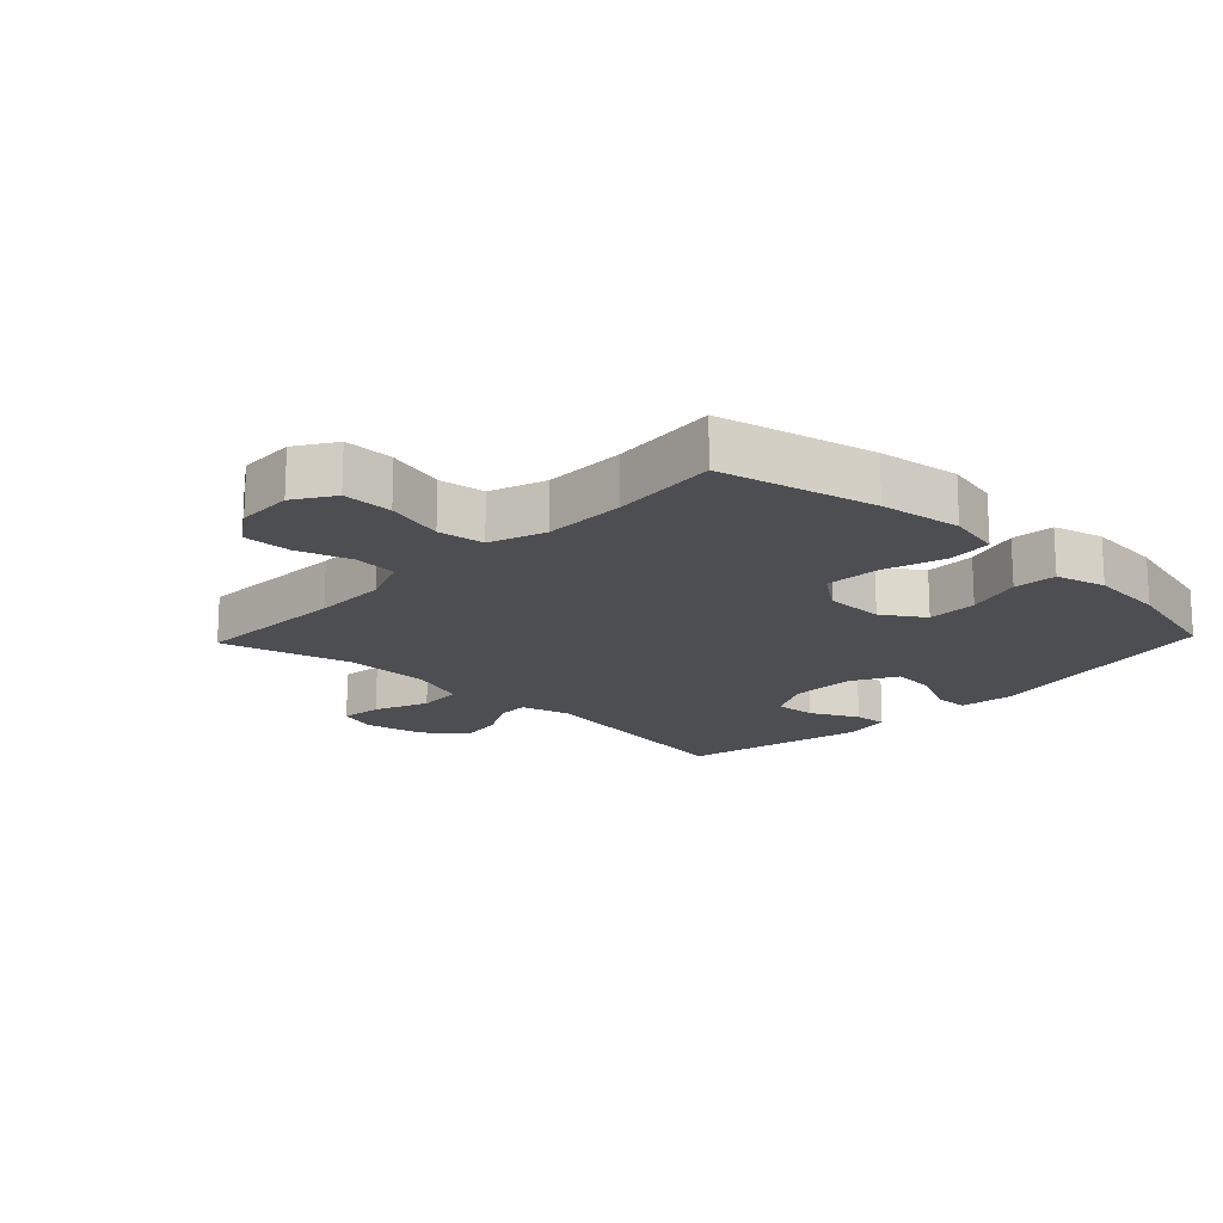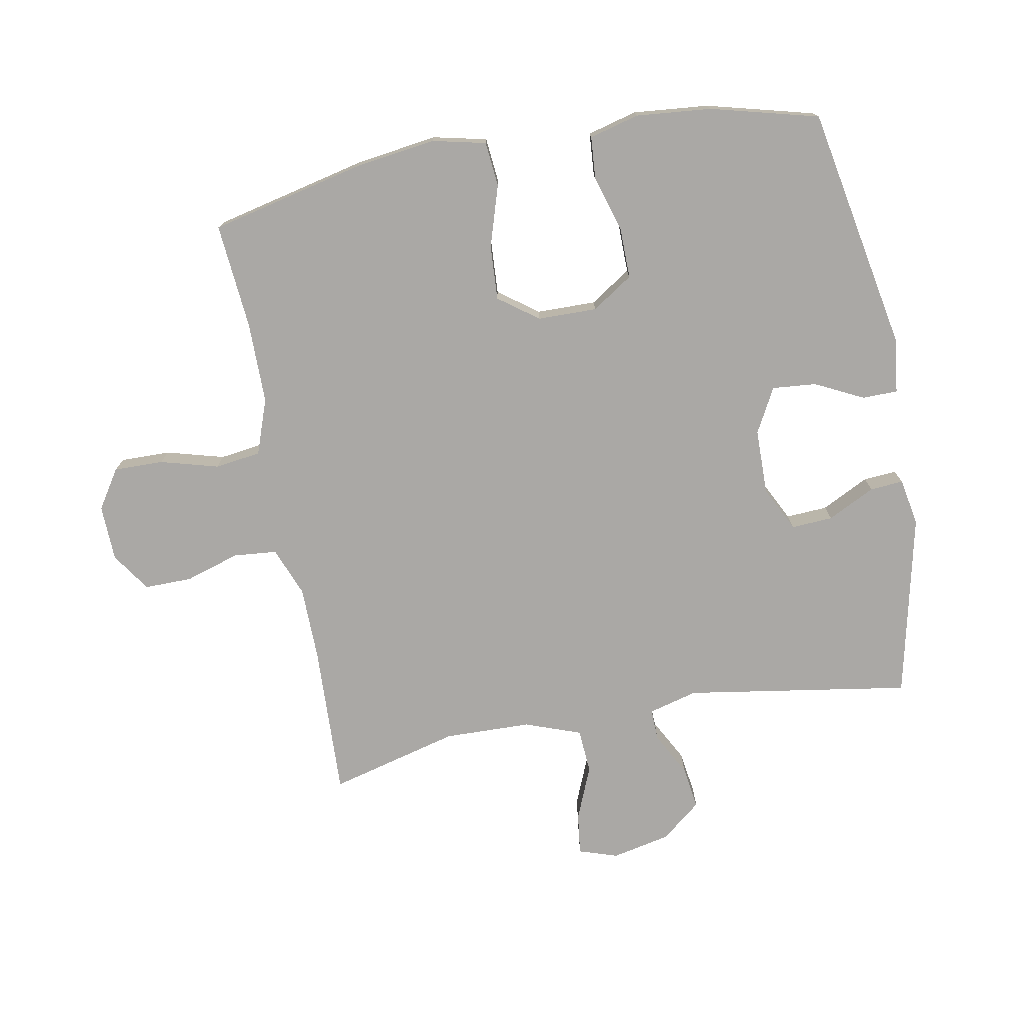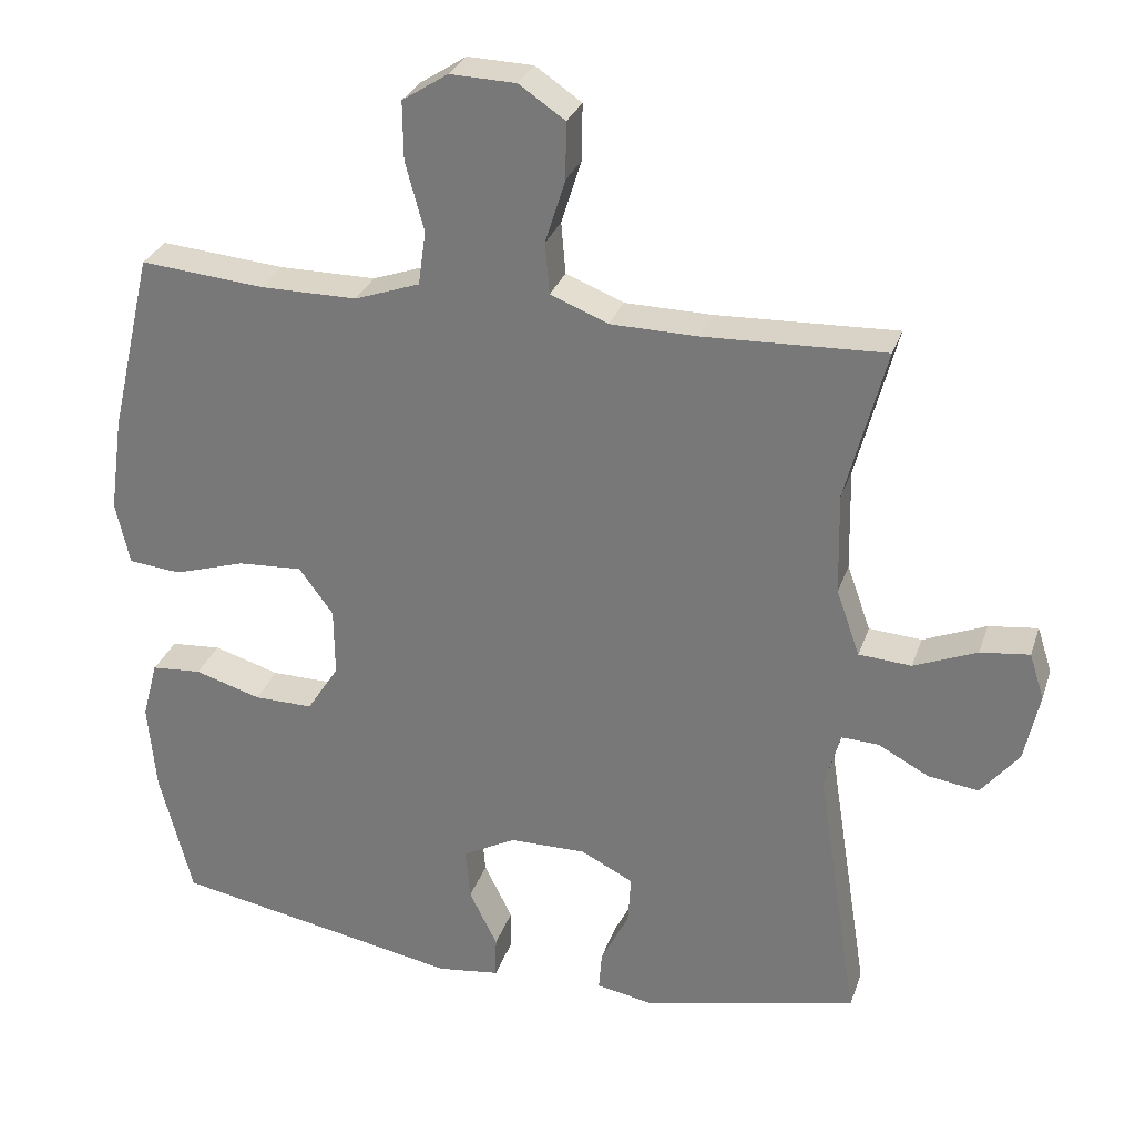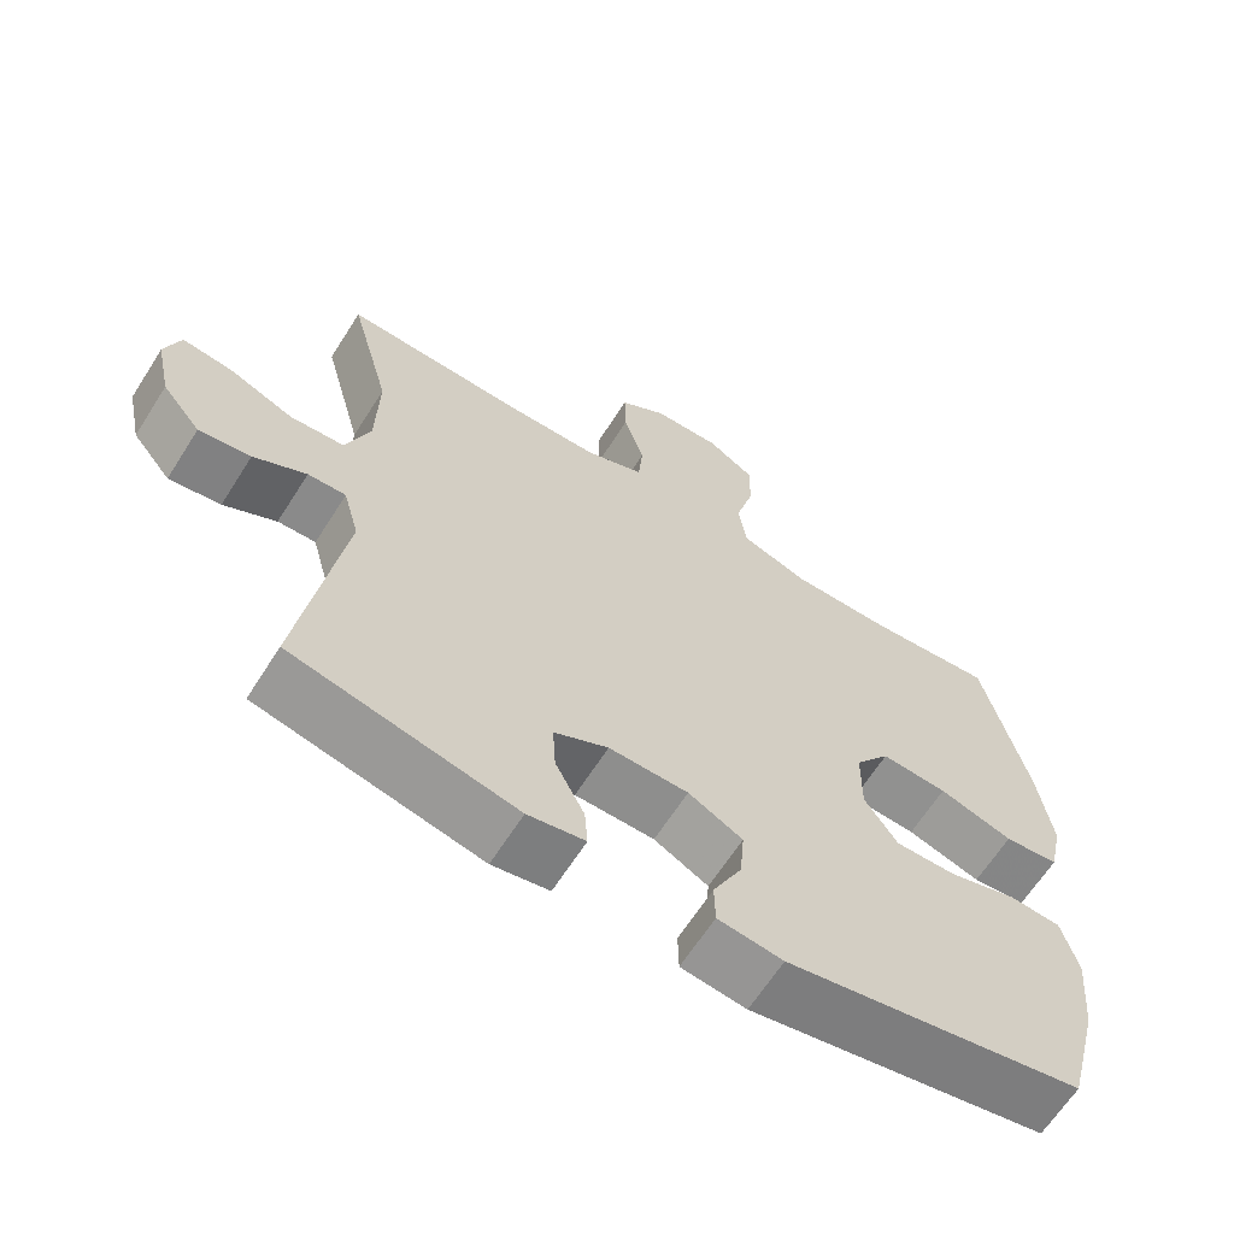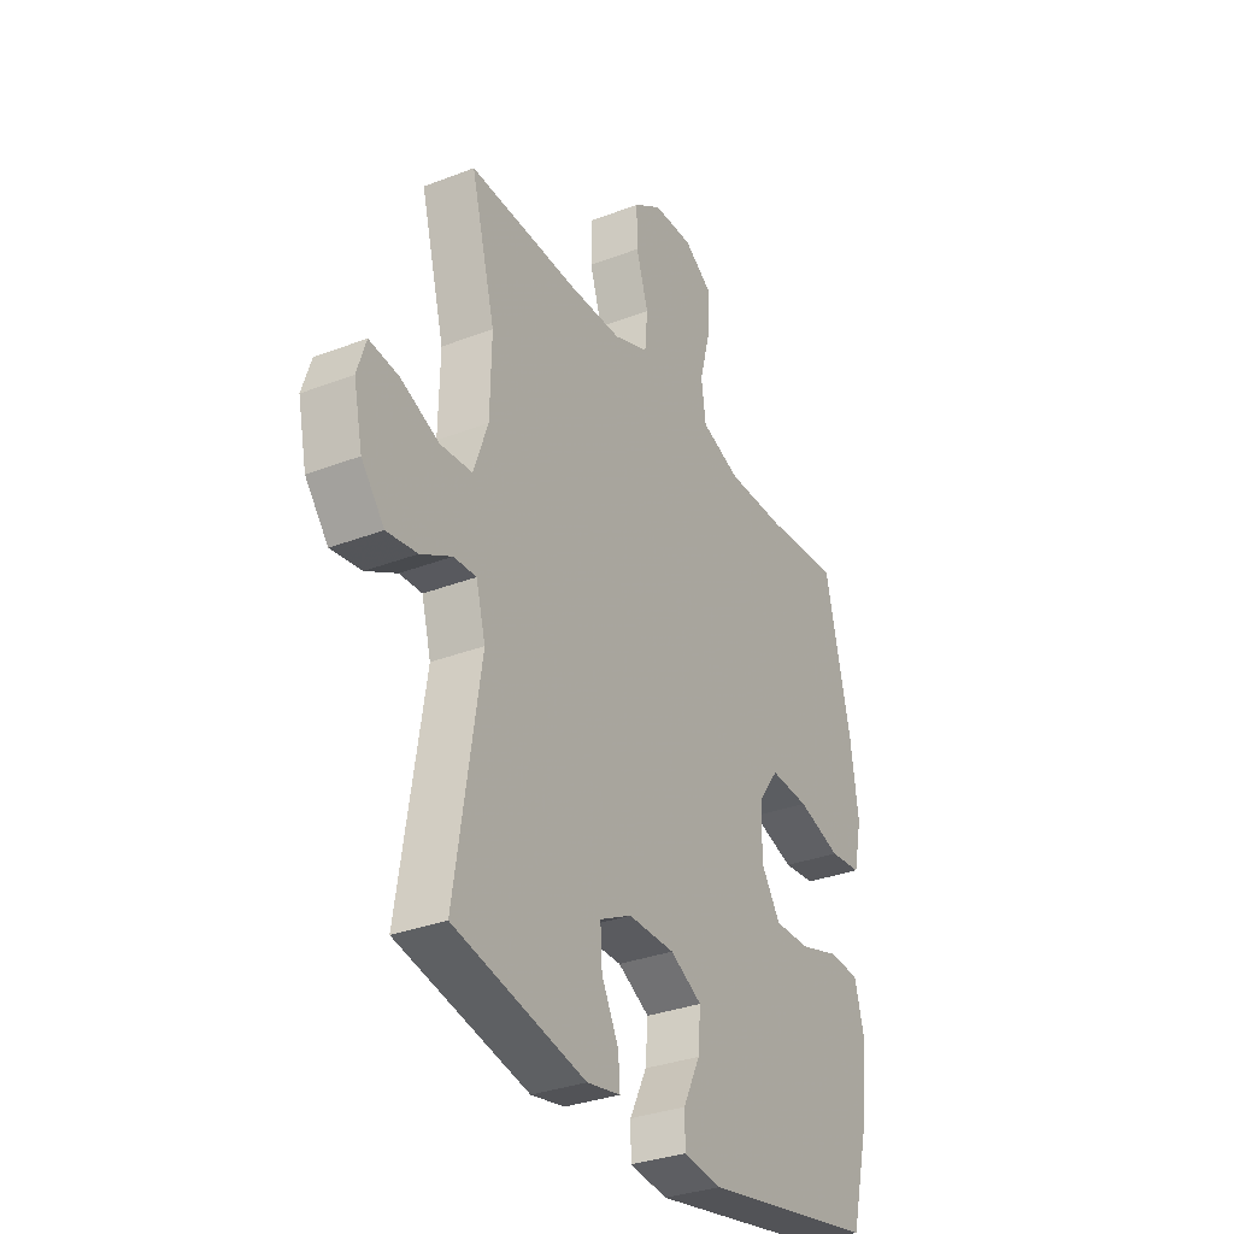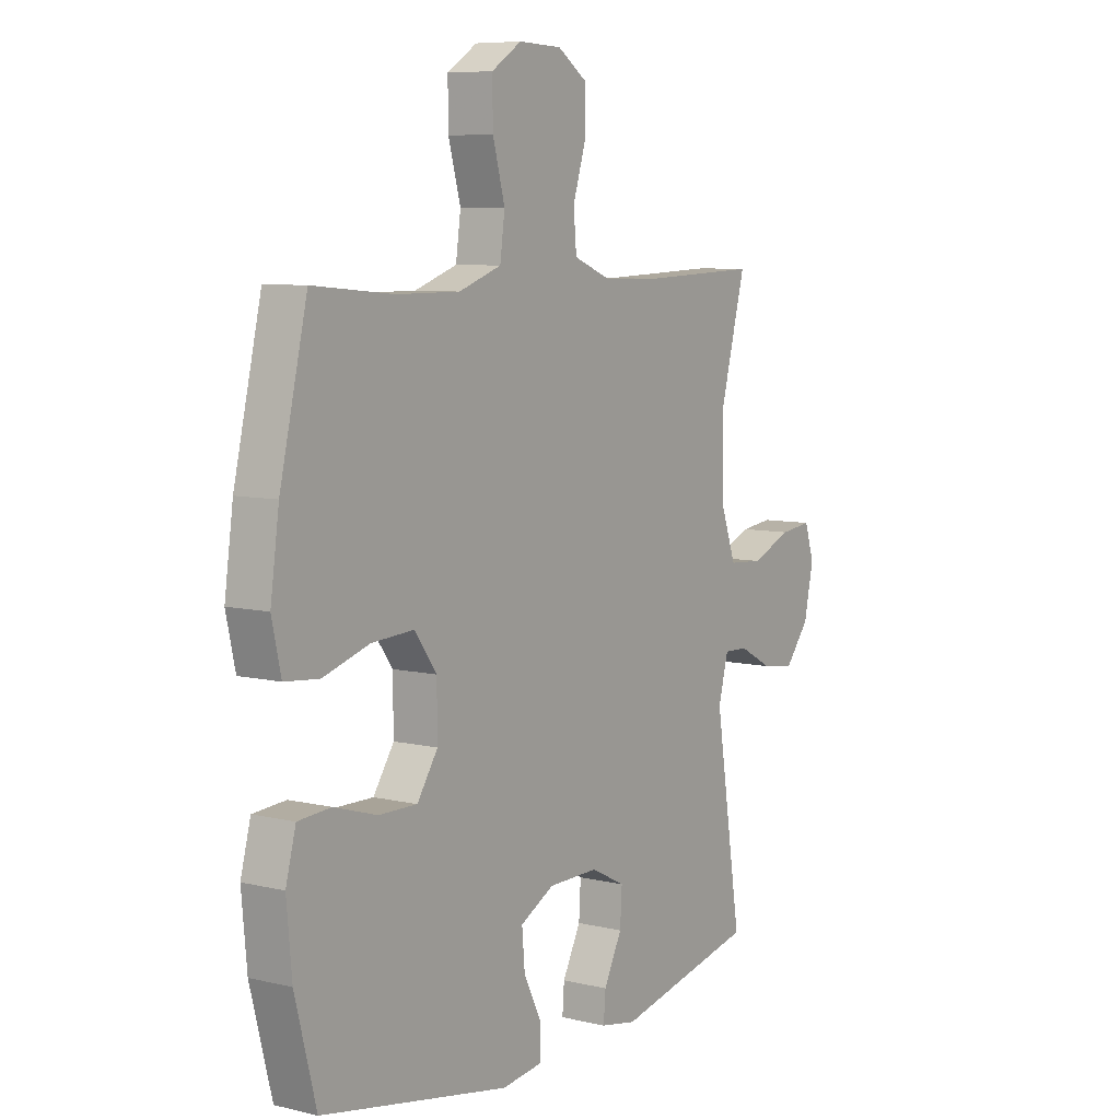
<metadata>
{"format":"obj","ext":"obj","renderer":"f3d","projection":"perspective","resolution":1024,"background":"white","views":[{"elev":-17.1,"azim":46.4,"up":"+Y"},{"elev":-75.1,"azim":100.4,"up":"+Y"},{"elev":29.0,"azim":-163.2,"up":"+Z"},{"elev":-64.6,"azim":-32.4,"up":"+Z"},{"elev":-32.4,"azim":-61.7,"up":"+Z"},{"elev":7.5,"azim":124.1,"up":"+Z"}]}
</metadata>
<code>
v -0.5 0.07 0.5
v -0.257 0.07 0.491
v -0.139 0.07 0.493
v -0.061 0.07 0.524
v -0.055 0.07 0.593
v -0.082 0.07 0.679
v -0.083 0.07 0.755
v -0.021 0.07 0.797
v 0.068 0.07 0.8
v 0.13 0.07 0.76
v 0.129 0.07 0.681
v 0.104 0.07 0.589
v 0.114 0.07 0.516
v 0.202 0.07 0.485
v 0.332 0.07 0.485
v 0.5 0.07 0.5
v 0.557 0.07 0.255
v 0.575 0.07 0.126
v 0.556 0.07 0.041
v 0.485 0.07 0.034
v 0.388 0.07 0.064
v 0.301 0.07 0.069
v 0.255 0.07 0.006
v 0.254 0.07 -0.088
v 0.297 0.07 -0.153
v 0.377 0.07 -0.152
v 0.466 0.07 -0.125
v 0.534 0.07 -0.13
v 0.555 0.07 -0.209
v 0.544 0.07 -0.329
v 0.5 0.07 -0.5
v 0.11 0.07 -0.574
v 0.025 0.07 -0.563
v 0.024 0.07 -0.507
v 0.062 0.07 -0.43
v 0.068 0.07 -0.36
v -0.003 0.07 -0.322
v -0.107 0.07 -0.321
v -0.178 0.07 -0.357
v -0.174 0.07 -0.423
v -0.136 0.07 -0.498
v -0.132 0.07 -0.551
v -0.207 0.07 -0.565
v -0.5 0.07 -0.5
v -0.444 0.07 -0.142
v -0.465 0.07 -0.064
v -0.515 0.07 -0.066
v -0.584 0.07 -0.103
v -0.652 0.07 -0.113
v -0.703 0.07 -0.05
v -0.723 0.07 0.043
v -0.703 0.07 0.105
v -0.637 0.07 0.097
v -0.552 0.07 0.062
v -0.481 0.07 0.067
v -0.449 0.07 0.156
v -0.446 0.07 0.294
v -0.5 0 0.5
v -0.257 0 0.491
v -0.139 0 0.493
v -0.061 0 0.524
v -0.055 0 0.593
v -0.082 0 0.679
v -0.083 0 0.755
v -0.021 0 0.797
v 0.068 0 0.8
v 0.13 0 0.76
v 0.129 0 0.681
v 0.104 0 0.589
v 0.114 0 0.516
v 0.202 0 0.485
v 0.332 0 0.485
v 0.5 0 0.5
v 0.557 0 0.255
v 0.575 0 0.126
v 0.556 0 0.041
v 0.485 0 0.034
v 0.388 0 0.064
v 0.301 0 0.069
v 0.255 0 0.006
v 0.254 0 -0.088
v 0.297 0 -0.153
v 0.377 0 -0.152
v 0.466 0 -0.125
v 0.534 0 -0.13
v 0.555 0 -0.209
v 0.544 0 -0.329
v 0.5 0 -0.5
v 0.11 0 -0.574
v 0.025 0 -0.563
v 0.024 0 -0.507
v 0.062 0 -0.43
v 0.068 0 -0.36
v -0.003 0 -0.322
v -0.107 0 -0.321
v -0.178 0 -0.357
v -0.174 0 -0.423
v -0.136 0 -0.498
v -0.132 0 -0.551
v -0.207 0 -0.565
v -0.5 0 -0.5
v -0.444 0 -0.142
v -0.465 0 -0.064
v -0.515 0 -0.066
v -0.584 0 -0.103
v -0.652 0 -0.113
v -0.703 0 -0.05
v -0.723 0 0.043
v -0.703 0 0.105
v -0.637 0 0.097
v -0.552 0 0.062
v -0.481 0 0.067
v -0.449 0 0.156
v -0.446 0 0.294
f 51 52 53 54
f 51 54 55
f 50 51 55
f 47 48 49 50
f 46 47 50 55
f 45 46 55 56
f 43 44 45
f 40 41 42 43
f 39 40 43 45
f 38 39 45 56
f 32 33 34 35
f 32 35 36
f 31 32 36
f 30 31 36 37
f 26 27 28 29
f 25 26 29 30
f 18 19 20 21
f 18 21 22
f 15 16 17 18
f 14 15 18 22
f 13 14 22 23
f 9 10 11 12
f 9 12 13
f 8 9 13
f 5 6 7 8
f 4 5 8 13
f 3 4 13 23
f 57 1 2
f 37 38 56 57
f 25 30 37 57
f 24 25 57 2
f 2 3 23 24
f 111 110 109 108
f 112 111 108
f 112 108 107
f 107 106 105 104
f 112 107 104 103
f 113 112 103 102
f 102 101 100
f 100 99 98 97
f 102 100 97 96
f 113 102 96 95
f 92 91 90 89
f 93 92 89
f 93 89 88
f 94 93 88 87
f 86 85 84 83
f 87 86 83 82
f 78 77 76 75
f 79 78 75
f 75 74 73 72
f 79 75 72 71
f 80 79 71 70
f 69 68 67 66
f 70 69 66
f 70 66 65
f 65 64 63 62
f 70 65 62 61
f 80 70 61 60
f 59 58 114
f 114 113 95 94
f 114 94 87 82
f 59 114 82 81
f 81 80 60 59
f 1 58 59 2
f 2 59 60 3
f 3 60 61 4
f 4 61 62 5
f 5 62 63 6
f 6 63 64 7
f 7 64 65 8
f 8 65 66 9
f 9 66 67 10
f 10 67 68 11
f 11 68 69 12
f 12 69 70 13
f 13 70 71 14
f 14 71 72 15
f 15 72 73 16
f 16 73 74 17
f 17 74 75 18
f 18 75 76 19
f 19 76 77 20
f 20 77 78 21
f 21 78 79 22
f 22 79 80 23
f 23 80 81 24
f 24 81 82 25
f 25 82 83 26
f 26 83 84 27
f 27 84 85 28
f 28 85 86 29
f 29 86 87 30
f 30 87 88 31
f 31 88 89 32
f 32 89 90 33
f 33 90 91 34
f 34 91 92 35
f 35 92 93 36
f 36 93 94 37
f 37 94 95 38
f 38 95 96 39
f 39 96 97 40
f 40 97 98 41
f 41 98 99 42
f 42 99 100 43
f 43 100 101 44
f 44 101 102 45
f 45 102 103 46
f 46 103 104 47
f 47 104 105 48
f 48 105 106 49
f 49 106 107 50
f 50 107 108 51
f 51 108 109 52
f 52 109 110 53
f 53 110 111 54
f 54 111 112 55
f 55 112 113 56
f 56 113 114 57
f 57 114 58 1

</code>
